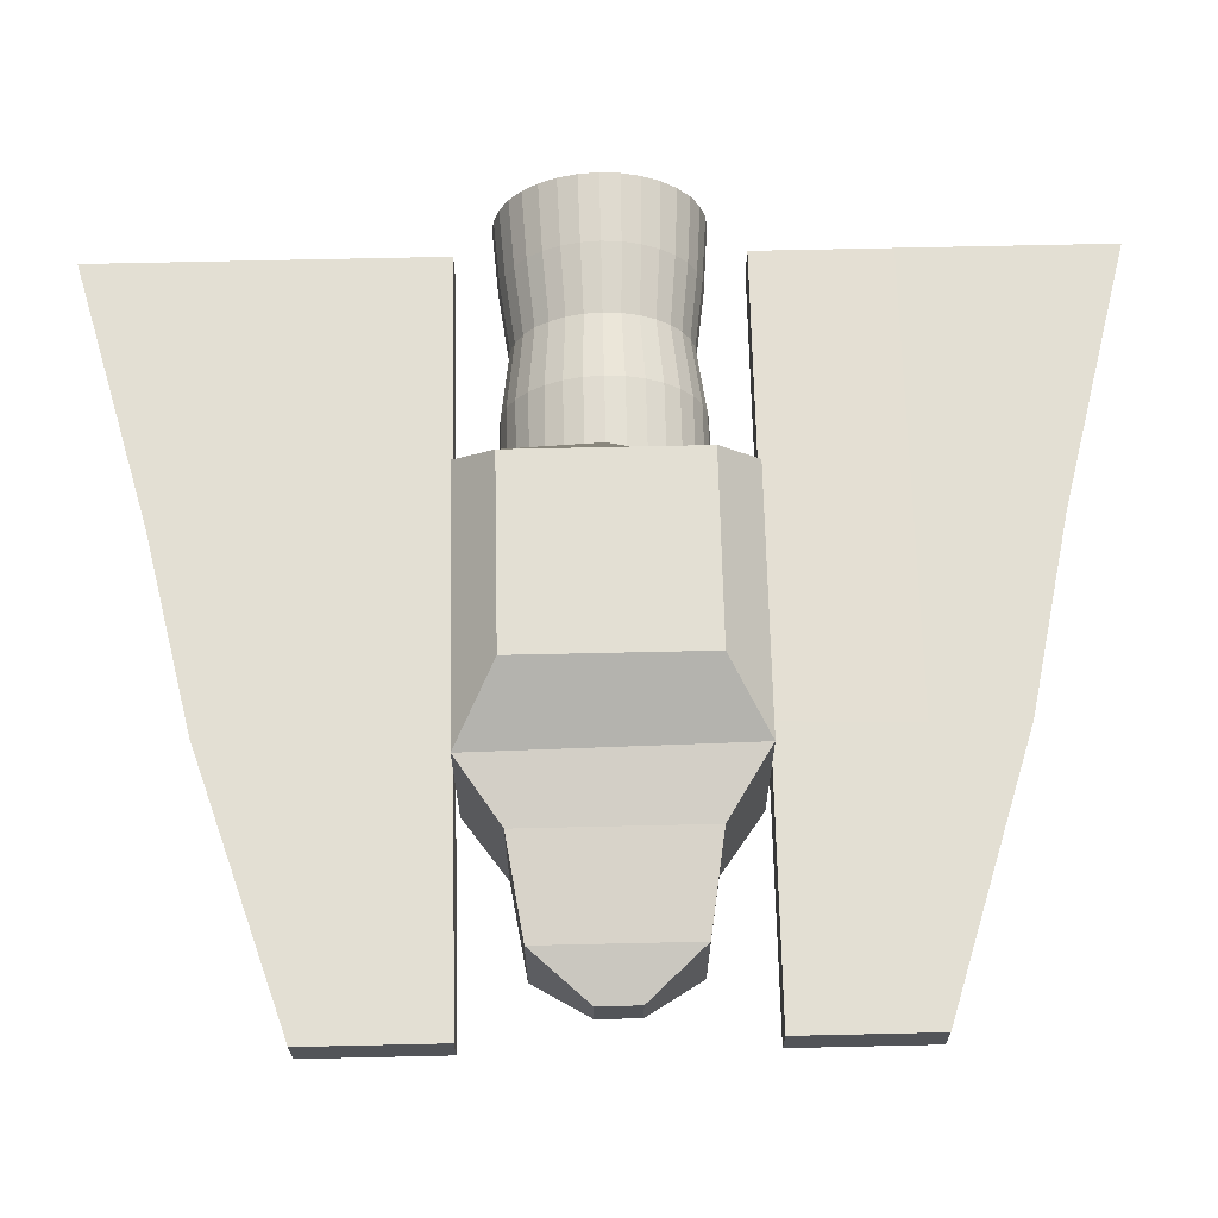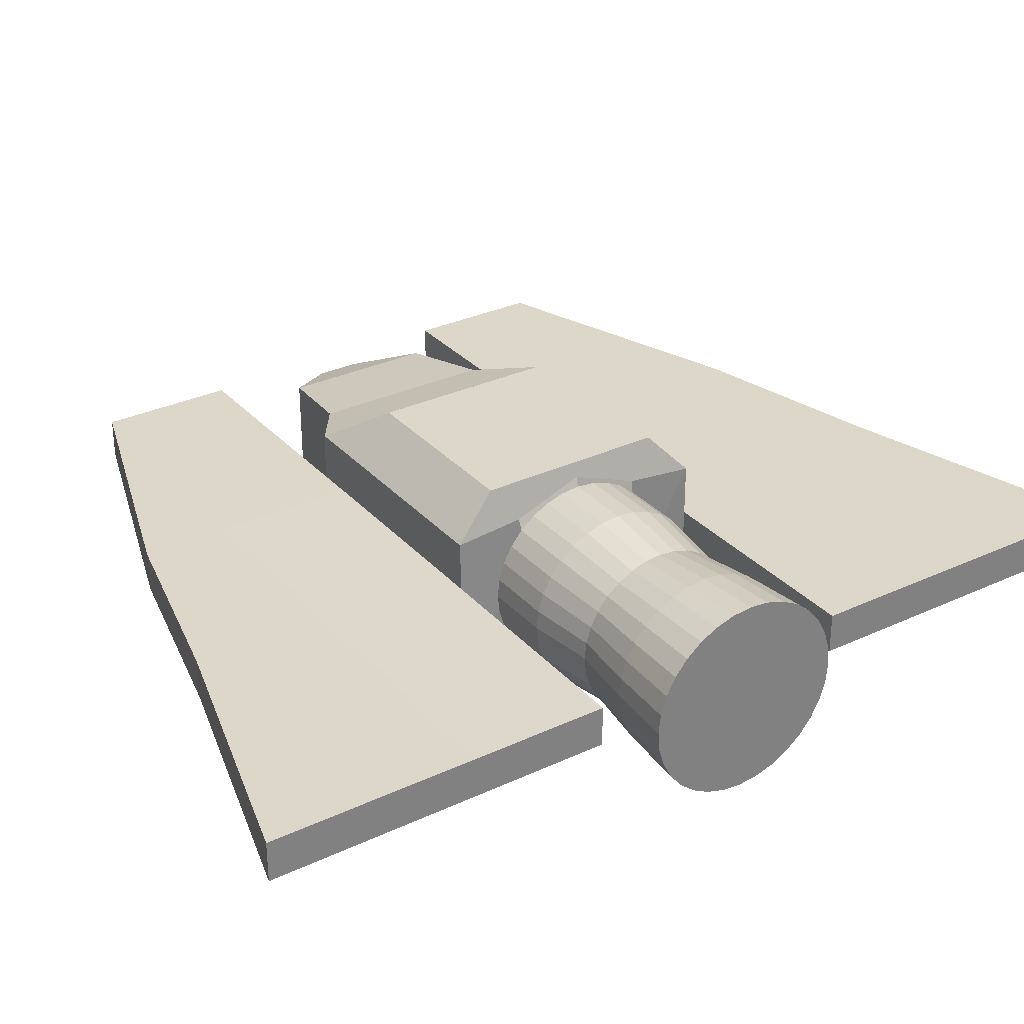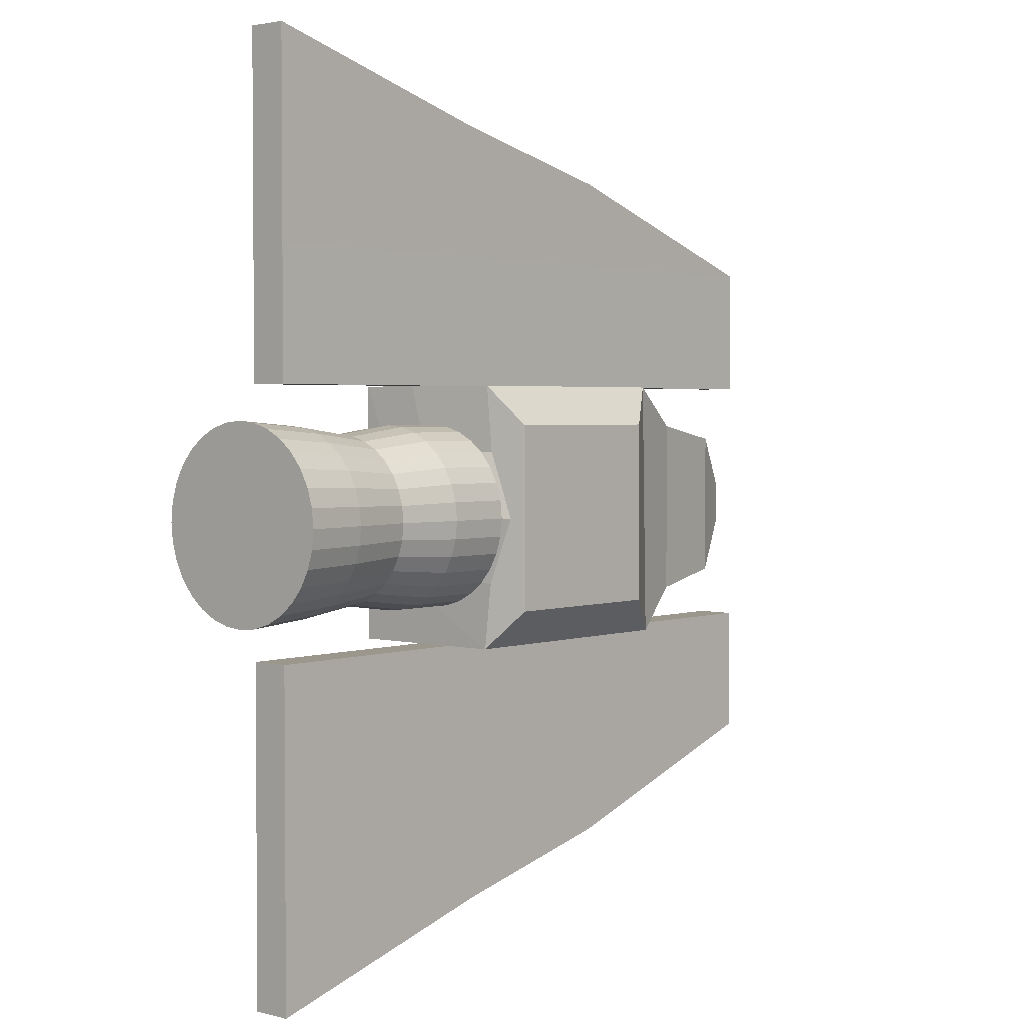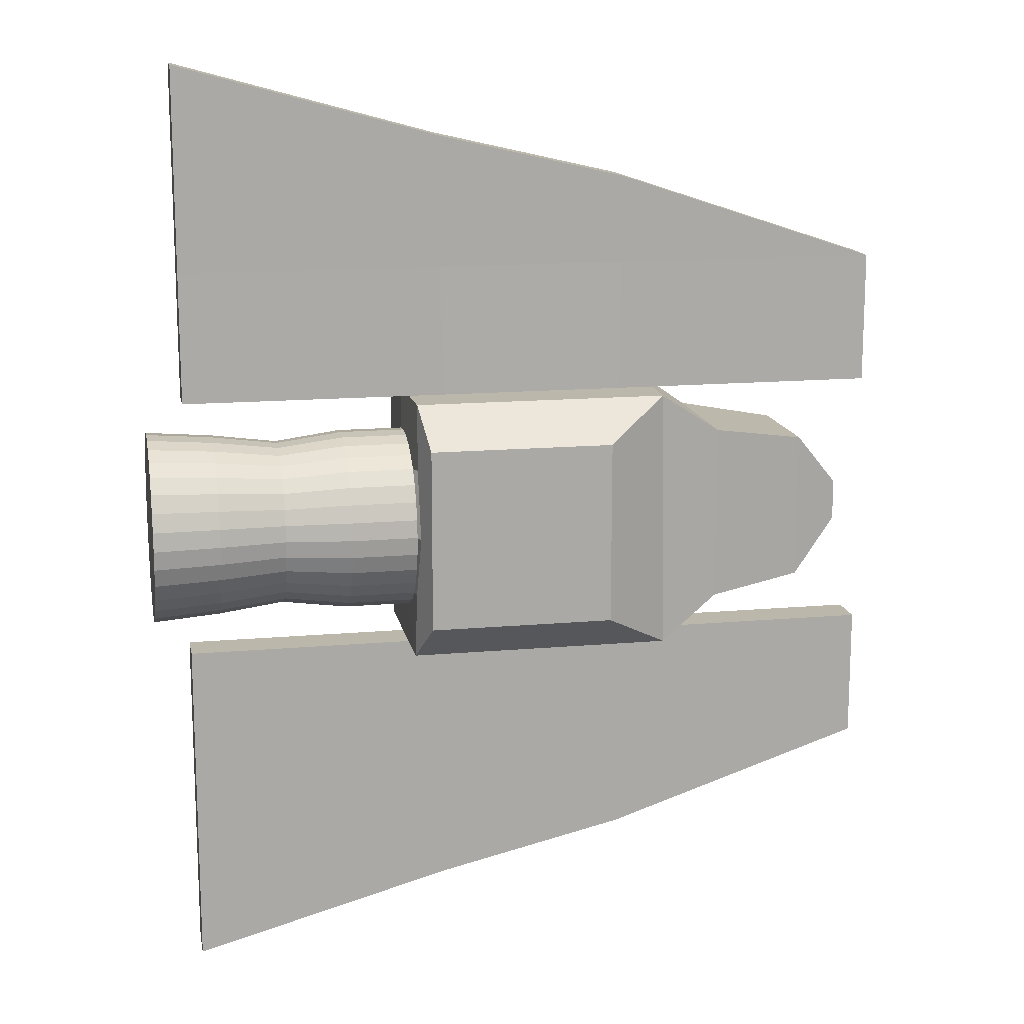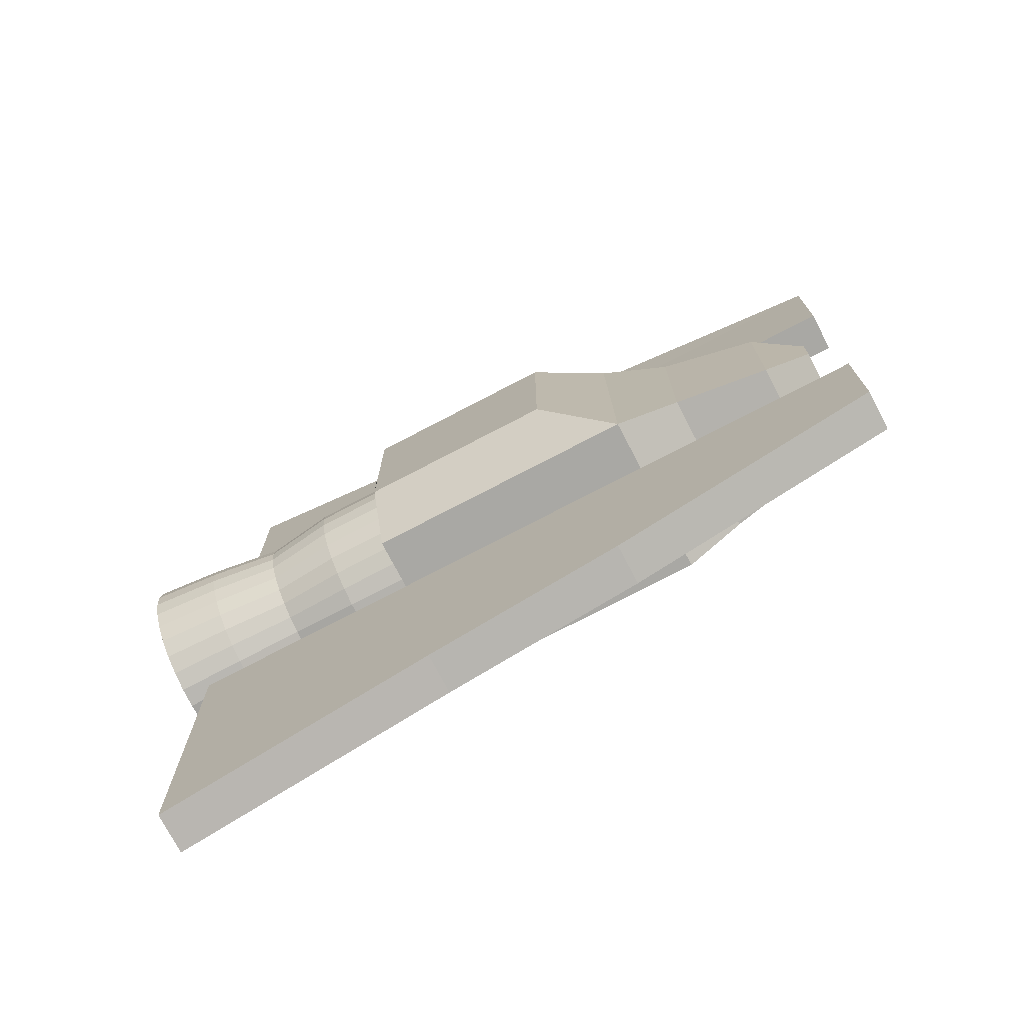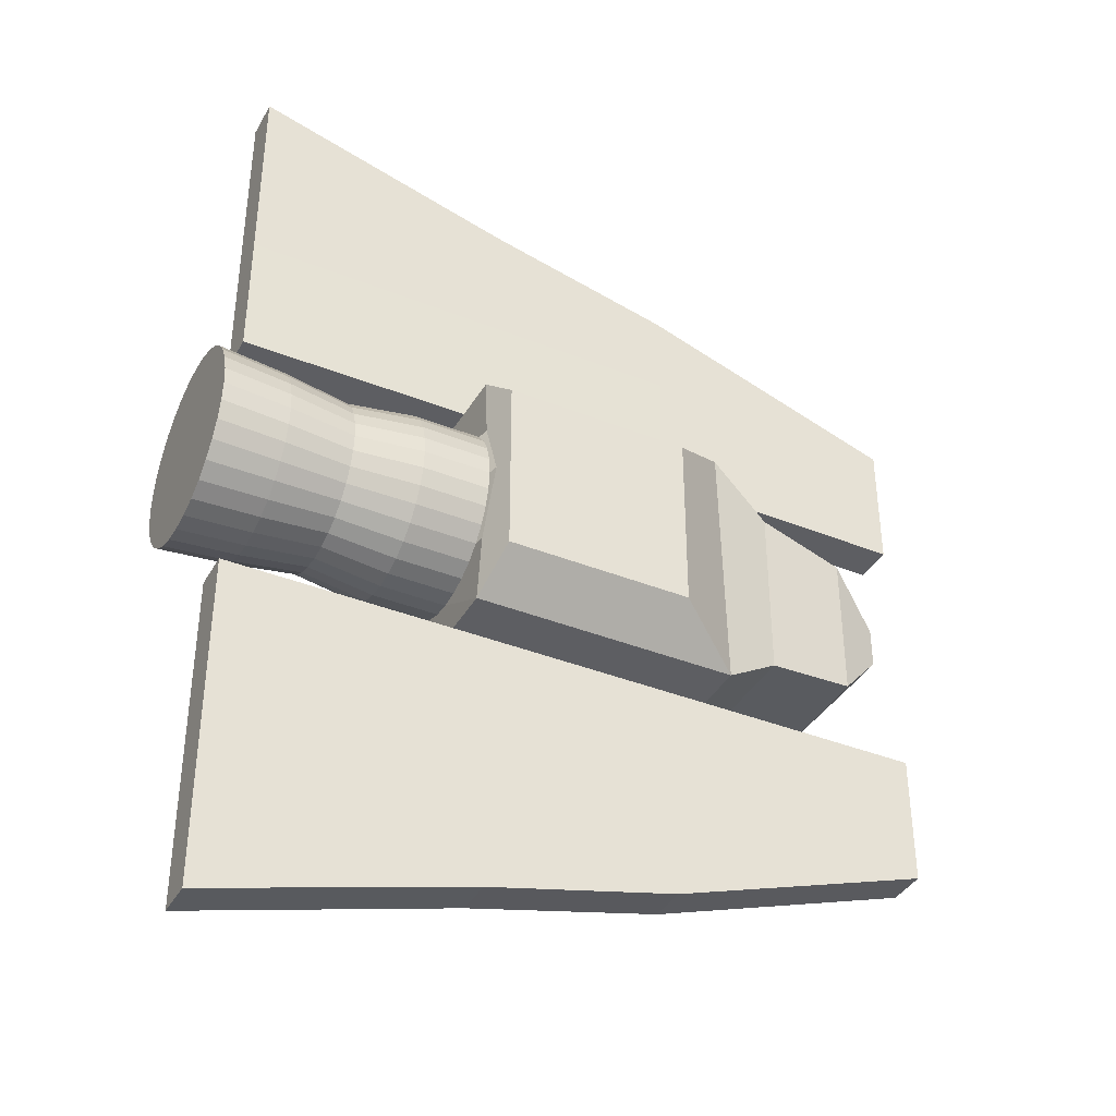
<metadata>
{"format":"obj","ext":"obj","renderer":"f3d","projection":"perspective","resolution":1024,"background":"white","views":[{"elev":67.0,"azim":-91.3,"up":"+Y"},{"elev":30.9,"azim":56.2,"up":"+Y"},{"elev":2.6,"azim":130.9,"up":"+Z"},{"elev":14.5,"azim":169.0,"up":"+Z"},{"elev":-74.9,"azim":-152.4,"up":"+Z"},{"elev":-38.7,"azim":153.3,"up":"+Z"}]}
</metadata>
<code>
o bomber_Cube.003
v -0.7228 -0.1506 1
v -0.6983 0.1599 1
v -0.7228 -0.1506 -1
v -0.7228 0.1506 -1
v 0.7228 -0.1506 1
v 0.6983 0.1599 1
v 0.7228 -0.1506 -1
v 0.7228 0.1506 -1
v 3 0 -0.7392
v -0.4894 0.8521 0.7001
v -0.4894 0.8521 -0.7001
v 1 1e-06 -0.7
v 1 -0.7043 -1
v 0.9107 0.8521 -0.7001
v 0.9107 0.8521 0.7001
v 1 -0.7043 1
v -0.7228 -0.1506 2.666
v -0.7228 0.1506 2.666
v 0.7228 0.1506 3
v 0.7228 -0.1506 3
v -0.7228 0.1506 -2.666
v -0.7228 -0.1506 -2.666
v 0.7228 -0.1506 -3
v 0.7228 0.1506 -3
v 0.7228 -0.1506 -2
v 0.7228 0.1506 -2
v -0.7228 -0.1506 -2
v -0.7228 0.1506 -2
v -0.7228 -0.1506 2
v -0.7228 0.1506 2
v 0.7228 0.1506 2
v 0.7228 -0.1506 2
v -2.723 -0.1506 1
v -2.723 0.1506 1
v -2.723 0.1506 -1
v -2.723 -0.1506 -1
v -2.723 0.1506 2
v -2.723 0.1506 -2
v -2.723 -0.1506 -2
v -2.723 -0.1506 2
v 2.723 0.1506 -1
v 2.723 -0.1506 -1
v 2.723 0.1506 1
v 2.723 -0.1506 1
v 2.723 0.1506 3.548
v 2.723 -0.1506 3.548
v 2.723 0.1506 2
v 2.723 -0.1506 2
v 2.723 0.1506 -3.548
v 2.723 -0.1506 -3.548
v 2.723 -0.1506 -2
v 2.723 0.1506 -2
v 1 0.5322 -1
v 0.966 0.5229 1
v -1 -0.7043 -1
v -1 -0.7043 1
v -0.966 0.5229 1
v -1 0.5322 -1
v -1.454 -0.679 -0.679
v -1.454 -0.679 0.679
v -1.454 0.4031 0.679
v -1.454 0.4031 -0.679
v -2.164 -0.5654 0.5654
v -2.516 -0.1532 0.1532
v -2.516 -0.1532 -0.1532
v -2.164 -0.5654 -0.5654
v -2.164 0.2895 0.5654
v -2.516 0.1532 0.1532
v -2.164 0.2895 -0.5654
v -2.516 0.1532 -0.1532
v 1 -0.1366 -0.6865
v 3 -0.1442 -0.725
v 1 -0.2679 -0.6467
v 3 -0.2829 -0.683
v 1 -0.3889 -0.582
v 3 -0.4107 -0.6146
v 1 -0.495 -0.495
v 3 -0.5227 -0.5227
v 1 -0.582 -0.3889
v 3 -0.6146 -0.4107
v 1 -0.6467 -0.2679
v 3 -0.683 -0.2829
v 1 -0.6865 -0.1366
v 3 -0.725 -0.1442
v 1 -0.7 0
v 3 -0.7392 0
v 1 -0.6865 0.1366
v 3 -0.725 0.1442
v 1 -0.6467 0.2679
v 3 -0.683 0.2829
v 1 -0.582 0.3889
v 3 -0.6146 0.4107
v 1 -0.495 0.495
v 3 -0.5227 0.5227
v 1 -0.3889 0.582
v 3 -0.4107 0.6146
v 1 -0.2679 0.6467
v 3 -0.2829 0.683
v 1 -0.1366 0.6865
v 3 -0.1442 0.725
v 1 1e-06 0.7
v 3 1e-06 0.7392
v 1 0.1366 0.6865
v 3 0.1442 0.725
v 1 0.2679 0.6467
v 3 0.2829 0.683
v 1 0.3889 0.582
v 3 0.4107 0.6146
v 1 0.495 0.495
v 3 0.5227 0.5227
v 1 0.582 0.3889
v 3 0.6146 0.4107
v 1 0.6467 0.2679
v 3 0.683 0.2829
v 1 0.6865 0.1366
v 3 0.725 0.1442
v 1 0.7 -0
v 3 0.7392 -0
v 1 0.6865 -0.1366
v 3 0.725 -0.1442
v 1 0.6467 -0.2679
v 3 0.683 -0.2829
v 1 0.582 -0.3889
v 3 0.6146 -0.4107
v 1 0.495 -0.495
v 3 0.5227 -0.5227
v 1 0.3889 -0.582
v 3 0.4107 -0.6146
v 1 0.2679 -0.6467
v 3 0.2829 -0.683
v 1 0.1366 -0.6865
v 3 0.1442 -0.725
v 0.983 0.7748 0
v 0.9745 0.5766 0.5
v 0.9915 0.5813 -0.5
v 1 -0.2339 -1
v 1 -0.7043 0
v 0.983 -0.2386 1
v 2 -0.1236 -0.6216
v 2 1e-06 -0.6338
v 2 -0.2425 -0.5855
v 2 -0.3521 -0.527
v 2 -0.4482 -0.4482
v 2 -0.527 -0.3521
v 2 -0.5855 -0.2425
v 2 -0.6216 -0.1236
v 2 -0.6338 0
v 2 -0.6216 0.1236
v 2 -0.5855 0.2425
v 2 -0.527 0.3521
v 2 -0.4482 0.4482
v 2 -0.3521 0.527
v 2 -0.2425 0.5855
v 2 -0.1236 0.6216
v 2 1e-06 0.6338
v 2 0.1236 0.6216
v 2 0.2425 0.5855
v 2 0.3521 0.527
v 2 0.4482 0.4482
v 2 0.527 0.3521
v 2 0.5855 0.2425
v 2 0.6216 0.1236
v 2 0.6338 -0
v 2 0.6216 -0.1236
v 2 0.5855 -0.2425
v 2 0.527 -0.3521
v 2 0.4482 -0.4482
v 2 0.3521 -0.527
v 2 0.2425 -0.5855
v 2 0.1236 -0.6216
v 1.5 -0.1366 -0.6865
v 1.5 -0.2679 -0.6467
v 1.5 -0.3889 -0.582
v 1.5 -0.495 -0.495
v 1.5 -0.582 -0.3889
v 1.5 -0.6467 -0.2679
v 1.5 -0.6865 -0.1366
v 1.5 -0.7 0
v 1.5 -0.6865 0.1366
v 1.5 -0.6467 0.2679
v 1.5 -0.582 0.3889
v 1.5 -0.495 0.495
v 1.5 -0.3889 0.582
v 1.5 -0.2679 0.6467
v 1.5 -0.1366 0.6865
v 1.5 1e-06 0.7
v 1.5 0.1366 0.6865
v 1.5 0.2679 0.6467
v 1.5 0.3889 0.582
v 1.5 0.495 0.495
v 1.5 0.582 0.3889
v 1.5 0.6467 0.2679
v 1.5 0.6865 0.1366
v 1.5 0.7 -0
v 1.5 0.6865 -0.1366
v 1.5 0.6467 -0.2679
v 1.5 0.582 -0.3889
v 1.5 0.495 -0.495
v 1.5 0.3889 -0.582
v 1.5 0.2679 -0.6467
v 1.5 0.1366 -0.6865
v 1.5 1e-06 -0.7
v 2.5 0 -0.7
v 2.5 -0.1366 -0.6865
v 2.5 -0.2679 -0.6467
v 2.5 -0.3889 -0.582
v 2.5 -0.495 -0.495
v 2.5 -0.582 -0.3889
v 2.5 -0.6467 -0.2679
v 2.5 -0.6865 -0.1366
v 2.5 -0.7 0
v 2.5 -0.6865 0.1366
v 2.5 -0.6467 0.2679
v 2.5 -0.582 0.3889
v 2.5 -0.495 0.495
v 2.5 -0.3889 0.582
v 2.5 -0.2679 0.6467
v 2.5 -0.1366 0.6865
v 2.5 1e-06 0.7
v 2.5 0.1366 0.6865
v 2.5 0.2679 0.6467
v 2.5 0.3889 0.582
v 2.5 0.495 0.495
v 2.5 0.582 0.3889
v 2.5 0.6467 0.2679
v 2.5 0.6865 0.1366
v 2.5 0.7 -0
v 2.5 0.6865 -0.1366
v 2.5 0.6467 -0.2679
v 2.5 0.582 -0.3889
v 2.5 0.495 -0.495
v 2.5 0.3889 -0.582
v 2.5 0.2679 -0.6467
v 2.5 0.1366 -0.6865
f 67 63 60 61
f 23 24 49 50
f 55 13 137 16 56
f 14 11 10 15
f 1 2 57 56
f 4 3 55 58
f 3 7 13 55
f 8 4 58 53
f 7 8 53 136 13
f 6 5 16 138 54
f 5 1 56 16
f 2 6 54 57
f 20 19 18 17
f 31 30 18 19
f 32 5 44 48
f 29 32 20 17
f 22 21 24 23
f 25 27 22 23
f 28 26 24 21
f 22 27 39
f 4 28 38 35
f 4 8 26 28
f 7 3 27 25
f 24 26 52 49
f 1 5 32 29
f 20 32 48 46
f 6 2 30 31
f 2 1 33 34
f 36 35 38 39
f 34 33 40 37
f 1 29 40 33
f 22 39 38 21
f 27 3 36 39
f 3 4 35 36
f 30 2 34 37
f 52 51 50 49
f 48 47 45 46
f 41 42 51 52
f 44 43 47 48
f 19 20 46 45
f 8 7 42 41
f 25 23 50 51
f 31 19 45 47
f 7 25 51 42
f 5 6 43 44
f 6 31 47 43
f 26 8 41 52
f 10 11 58 57
f 11 14 53 58
f 14 15 54 134 133 135 53
f 15 10 57 54
f 60 59 55 56
f 61 60 56 57
f 62 61 57 58
f 59 62 58 55
f 64 68 70 65
f 66 69 62 59
f 69 67 61 62
f 66 63 64 65
f 63 67 68 64
f 67 69 70 68
f 69 66 65 70
f 63 66 59 60
f 203 9 72 204
f 204 72 74 205
f 205 74 76 206
f 206 76 78 207
f 207 78 80 208
f 208 80 82 209
f 209 82 84 210
f 210 84 86 211
f 211 86 88 212
f 212 88 90 213
f 213 90 92 214
f 214 92 94 215
f 215 94 96 216
f 216 96 98 217
f 217 98 100 218
f 218 100 102 219
f 219 102 104 220
f 220 104 106 221
f 221 106 108 222
f 222 108 110 223
f 223 110 112 224
f 224 112 114 225
f 225 114 116 226
f 226 116 118 227
f 227 118 120 228
f 228 120 122 229
f 229 122 124 230
f 230 124 126 231
f 231 126 128 232
f 232 128 130 233
f 72 9 132 130 128 126 124 122 120 118 116 114 112 110 108 106 104 102 100 98 96 94 92 90 88 86 84 82 80 78 76 74
f 233 130 132 234
f 234 132 9 203
f 28 21 38
f 30 37 18
f 17 40 29
f 18 37 40 17
f 117 119 121 123 125 135 133
f 125 127 129 131 12 53 135
f 53 12 136
f 13 136 12 71 73 75 77
f 137 13 77 79 81 83 85
f 85 87 89 91 93 16 137
f 138 16 93 95 97 99
f 109 111 113 115 117 133 134
f 134 54 138 99 101 103 105 107 109
f 201 170 140 202
f 200 169 170 201
f 199 168 169 200
f 198 167 168 199
f 197 166 167 198
f 196 165 166 197
f 195 164 165 196
f 194 163 164 195
f 193 162 163 194
f 192 161 162 193
f 191 160 161 192
f 190 159 160 191
f 189 158 159 190
f 188 157 158 189
f 187 156 157 188
f 186 155 156 187
f 185 154 155 186
f 184 153 154 185
f 183 152 153 184
f 182 151 152 183
f 181 150 151 182
f 180 149 150 181
f 179 148 149 180
f 178 147 148 179
f 177 146 147 178
f 176 145 146 177
f 175 144 145 176
f 174 143 144 175
f 173 142 143 174
f 172 141 142 173
f 171 139 141 172
f 202 140 139 171
f 12 202 171 71
f 71 171 172 73
f 73 172 173 75
f 75 173 174 77
f 77 174 175 79
f 79 175 176 81
f 81 176 177 83
f 83 177 178 85
f 85 178 179 87
f 87 179 180 89
f 89 180 181 91
f 91 181 182 93
f 93 182 183 95
f 95 183 184 97
f 97 184 185 99
f 99 185 186 101
f 101 186 187 103
f 103 187 188 105
f 105 188 189 107
f 107 189 190 109
f 109 190 191 111
f 111 191 192 113
f 113 192 193 115
f 115 193 194 117
f 117 194 195 119
f 119 195 196 121
f 121 196 197 123
f 123 197 198 125
f 125 198 199 127
f 127 199 200 129
f 129 200 201 131
f 131 201 202 12
f 170 234 203 140
f 169 233 234 170
f 168 232 233 169
f 167 231 232 168
f 166 230 231 167
f 165 229 230 166
f 164 228 229 165
f 163 227 228 164
f 162 226 227 163
f 161 225 226 162
f 160 224 225 161
f 159 223 224 160
f 158 222 223 159
f 157 221 222 158
f 156 220 221 157
f 155 219 220 156
f 154 218 219 155
f 153 217 218 154
f 152 216 217 153
f 151 215 216 152
f 150 214 215 151
f 149 213 214 150
f 148 212 213 149
f 147 211 212 148
f 146 210 211 147
f 145 209 210 146
f 144 208 209 145
f 143 207 208 144
f 142 206 207 143
f 141 205 206 142
f 139 204 205 141
f 140 203 204 139

</code>
